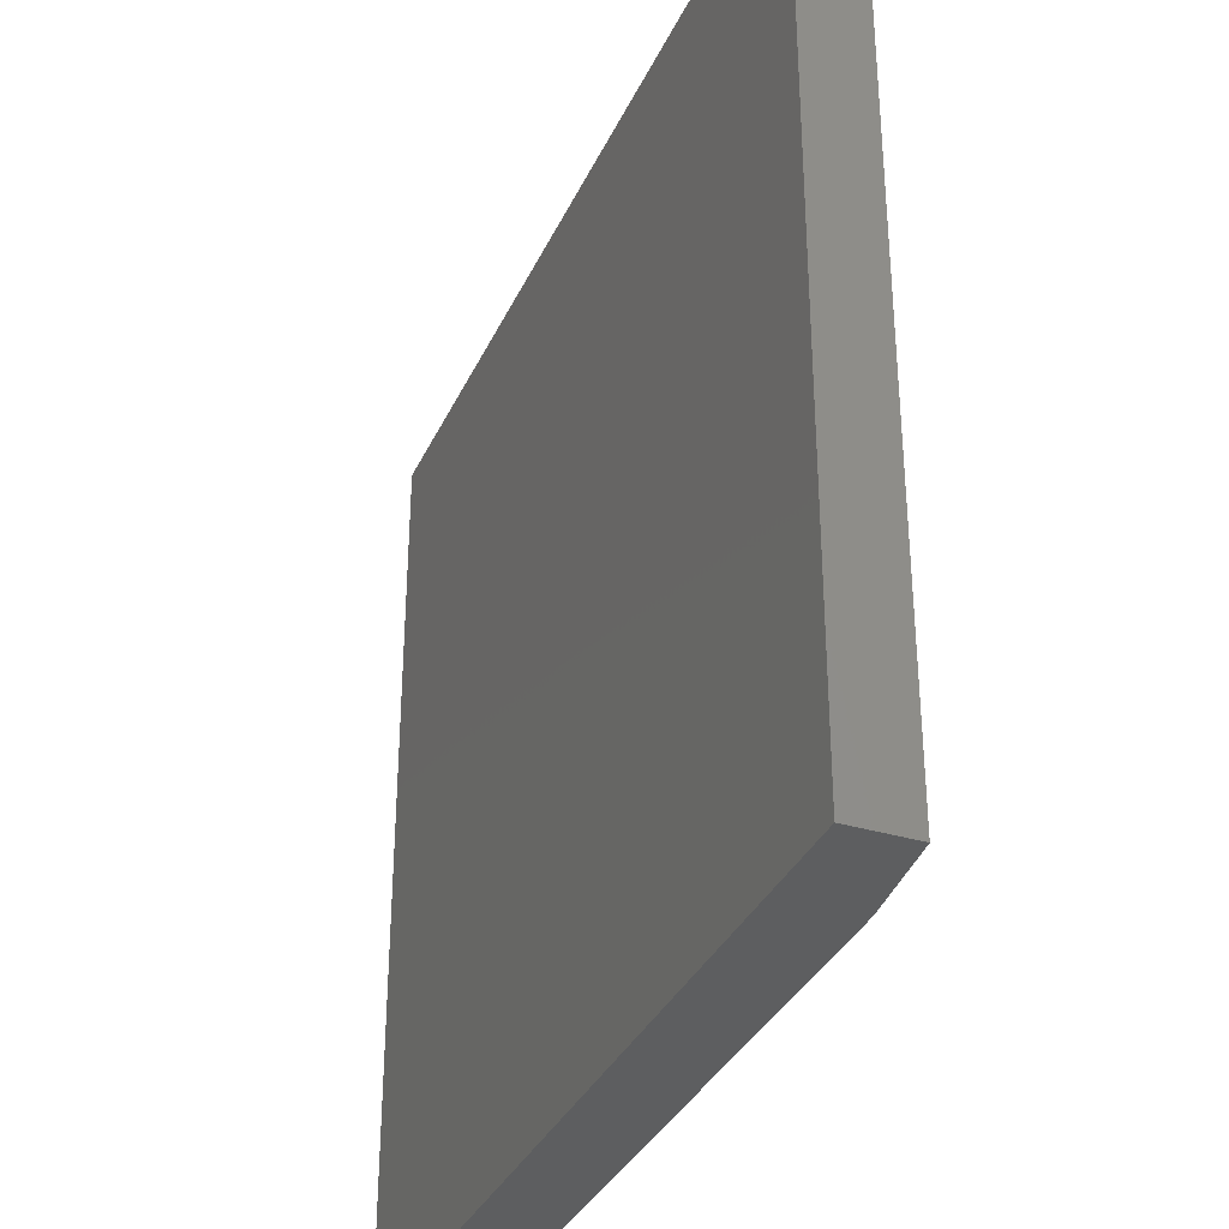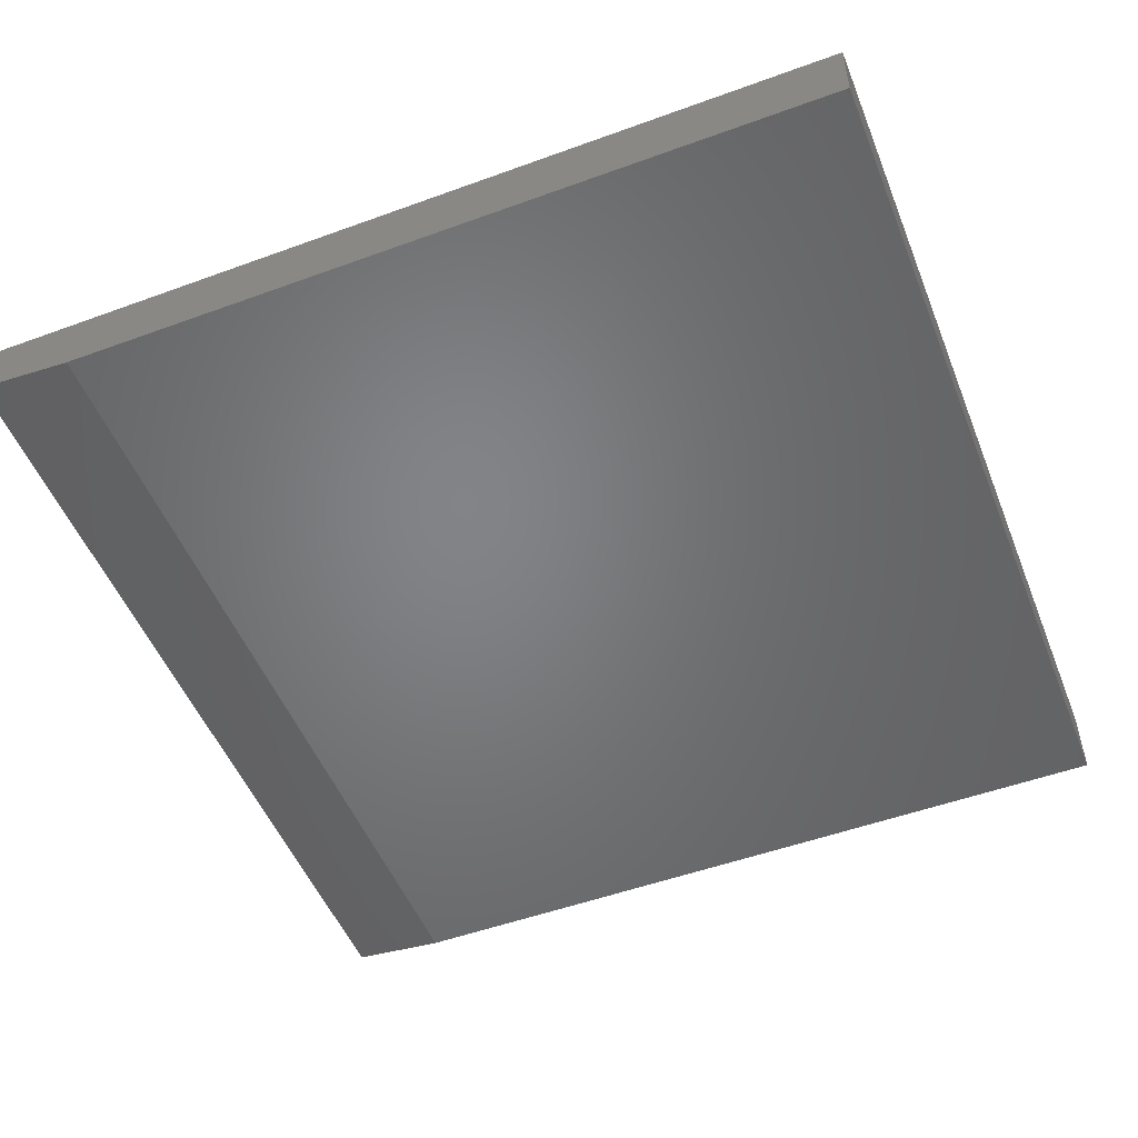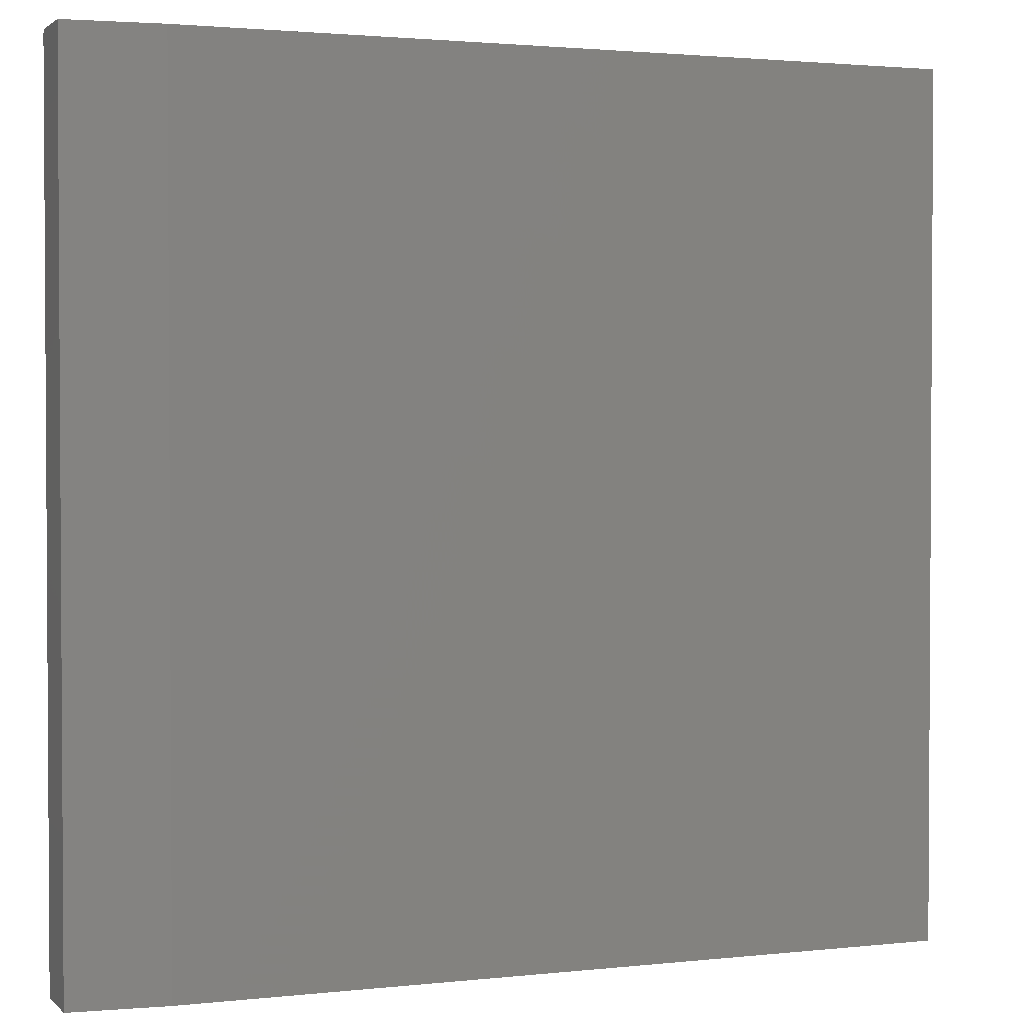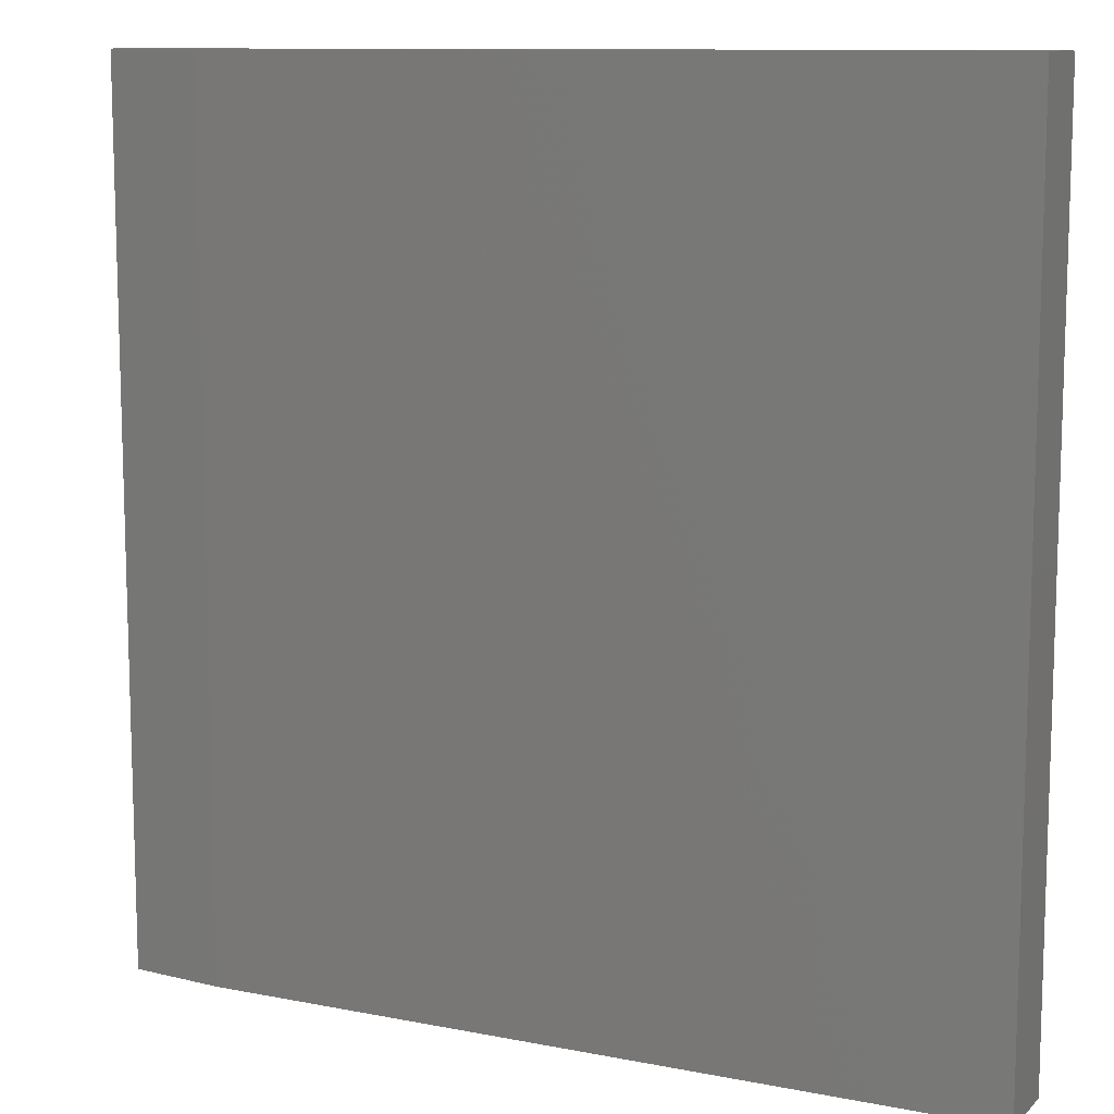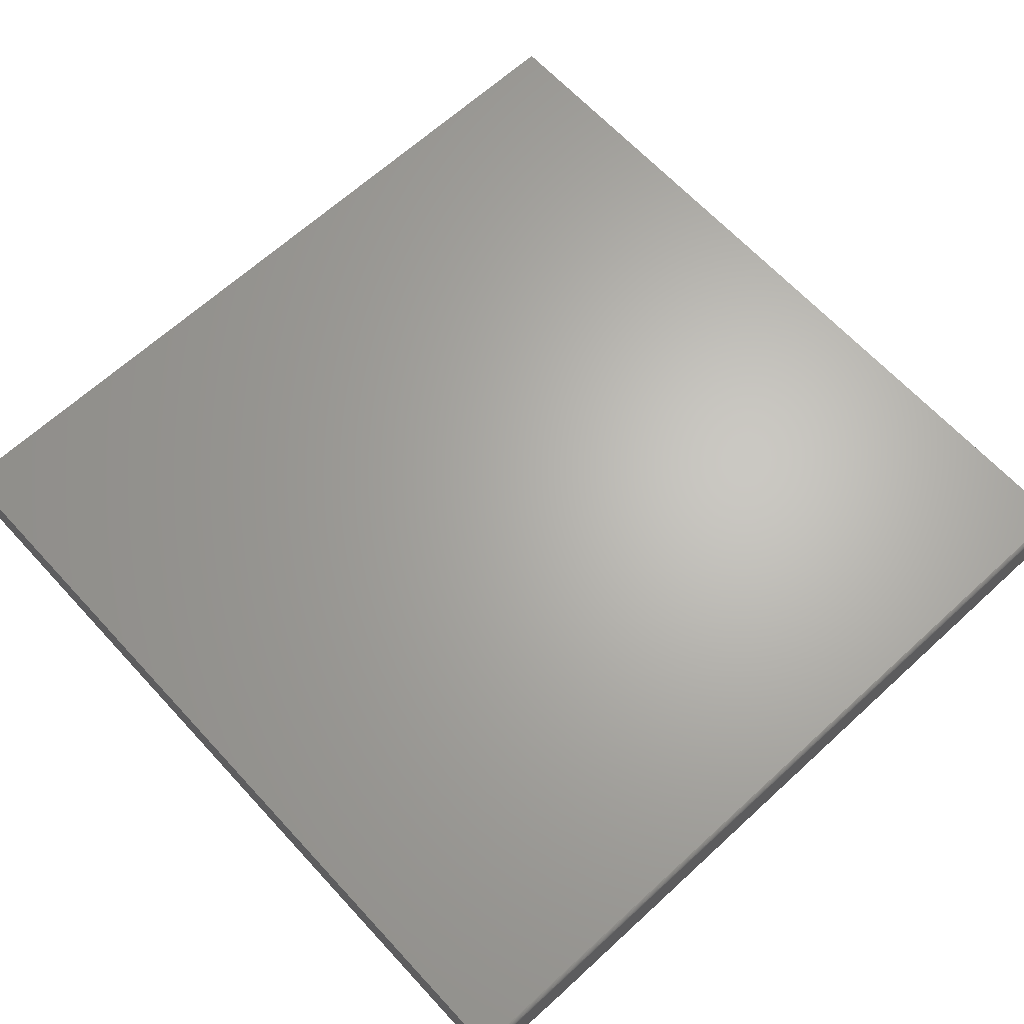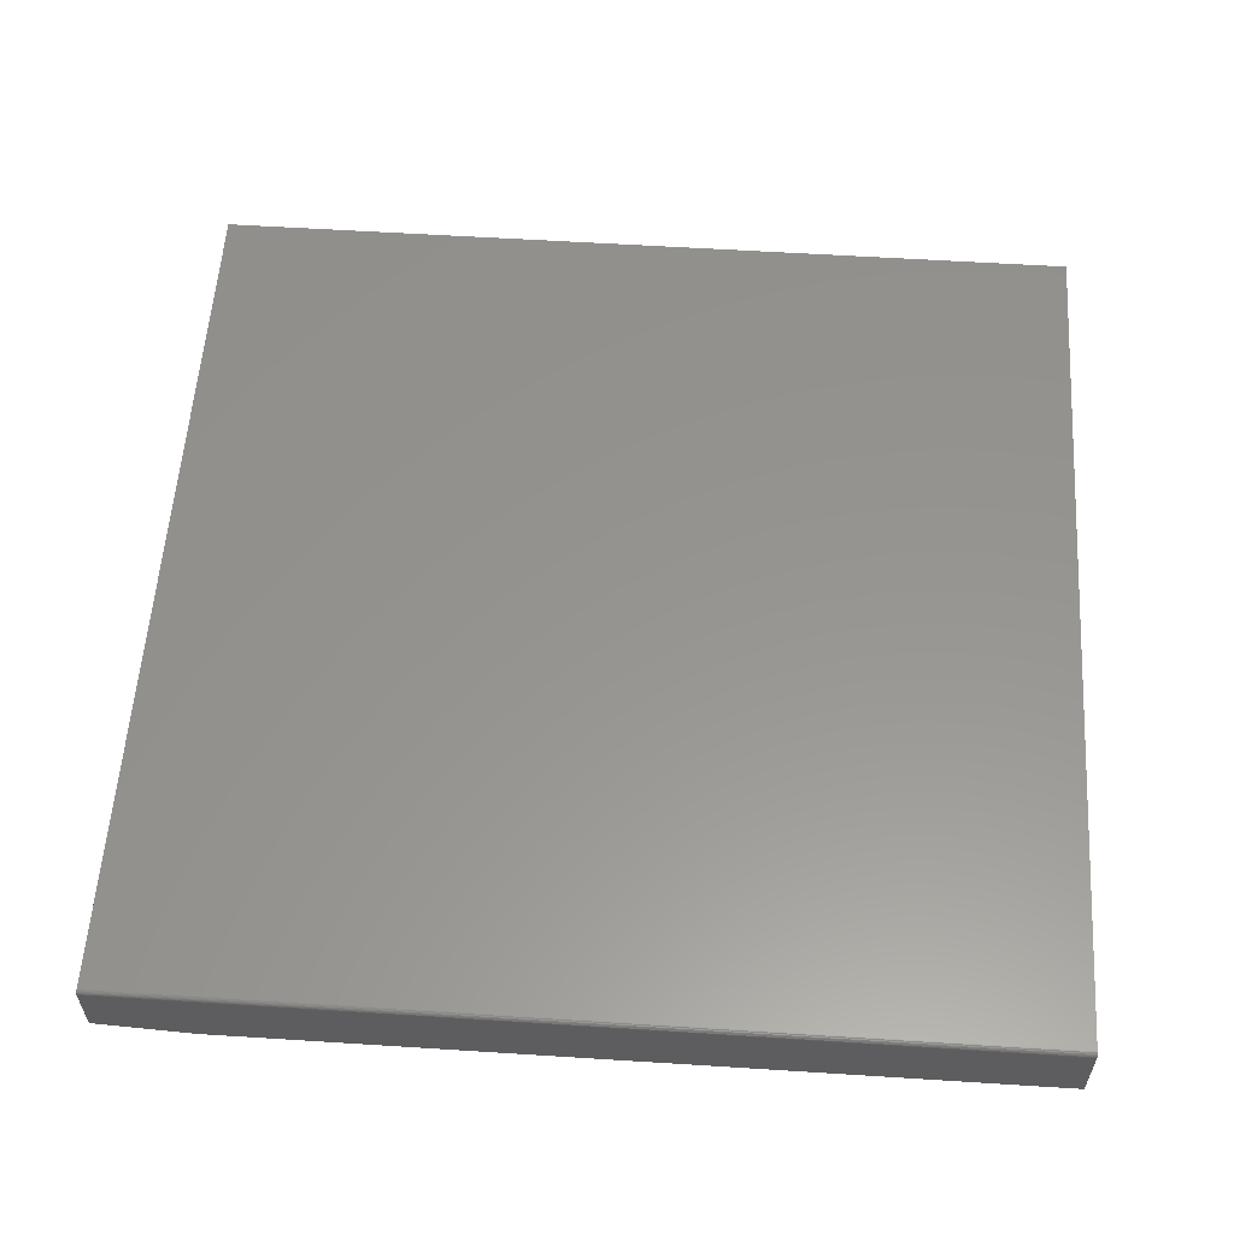
<metadata>
{"format":"stl","ext":"stl","renderer":"f3d","projection":"perspective","resolution":1024,"background":"white","views":[{"elev":-34.4,"azim":-112.2,"up":"+Z"},{"elev":-51.4,"azim":21.6,"up":"+Y"},{"elev":2.0,"azim":-21.5,"up":"+Z"},{"elev":10.8,"azim":26.1,"up":"+Z"},{"elev":65.4,"azim":-42.7,"up":"+Y"},{"elev":57.4,"azim":3.8,"up":"+Y"}]}
</metadata>
<code>
# stl→obj: 26 verts, 48 faces
v -0.75 1.657e-16 0.7422
v -0.75 -0.001317 0.7465
v -0.75 -0.0001501 0.7437
v -0.75 -0.0005947 0.7452
v -0.75 -0.003472 0.7487
v -0.75 -0.1094 0.75
v -0.75 -0.007812 0.75
v -0.75 -0.006288 0.7498
v -0.75 -0.004823 0.7494
v -0.75 -0.1094 -0.75
v -0.75 -0.002288 0.7477
v -0.75 0 -0.75
v 0.75 -0.125 0.75
v 0.75 -0.007812 0.75
v -0.5859 -0.125 0.75
v -0.5859 -0.125 -0.75
v 0.75 -0.125 -0.75
v 0.75 1.665e-16 -0.75
v 0.75 3.322e-16 0.7422
v 0.75 -0.0001501 0.7437
v 0.75 -0.0005947 0.7452
v 0.75 -0.001317 0.7465
v 0.75 -0.002288 0.7477
v 0.75 -0.003472 0.7487
v 0.75 -0.004823 0.7494
v 0.75 -0.006288 0.7498
f 1 2 3
f 2 4 3
f 5 6 7
f 5 7 8
f 5 8 9
f 10 6 5
f 10 5 11
f 10 11 2
f 10 2 1
f 10 1 12
f 13 14 15
f 15 14 7
f 15 7 6
f 16 17 15
f 15 17 13
f 18 17 12
f 12 17 16
f 12 16 10
f 16 15 10
f 10 15 6
f 12 1 18
f 18 1 19
f 19 17 18
f 20 21 22
f 20 22 23
f 20 23 24
f 20 24 25
f 20 25 26
f 20 26 14
f 13 17 19
f 13 19 20
f 13 20 14
f 19 1 20
f 20 1 3
f 20 3 21
f 21 3 4
f 21 4 22
f 22 4 2
f 22 2 23
f 23 2 11
f 23 11 24
f 24 11 5
f 24 5 25
f 25 5 9
f 25 9 26
f 26 9 8
f 26 8 14
f 14 8 7

</code>
